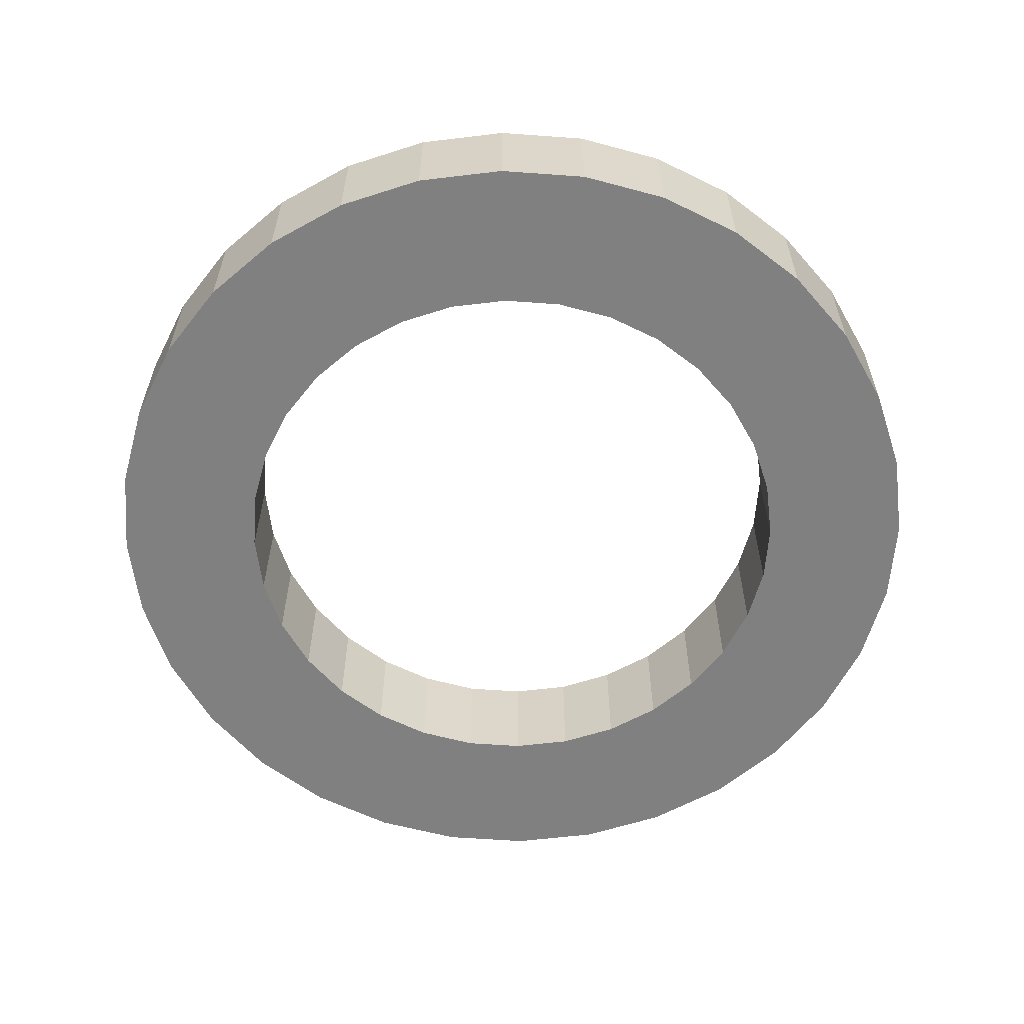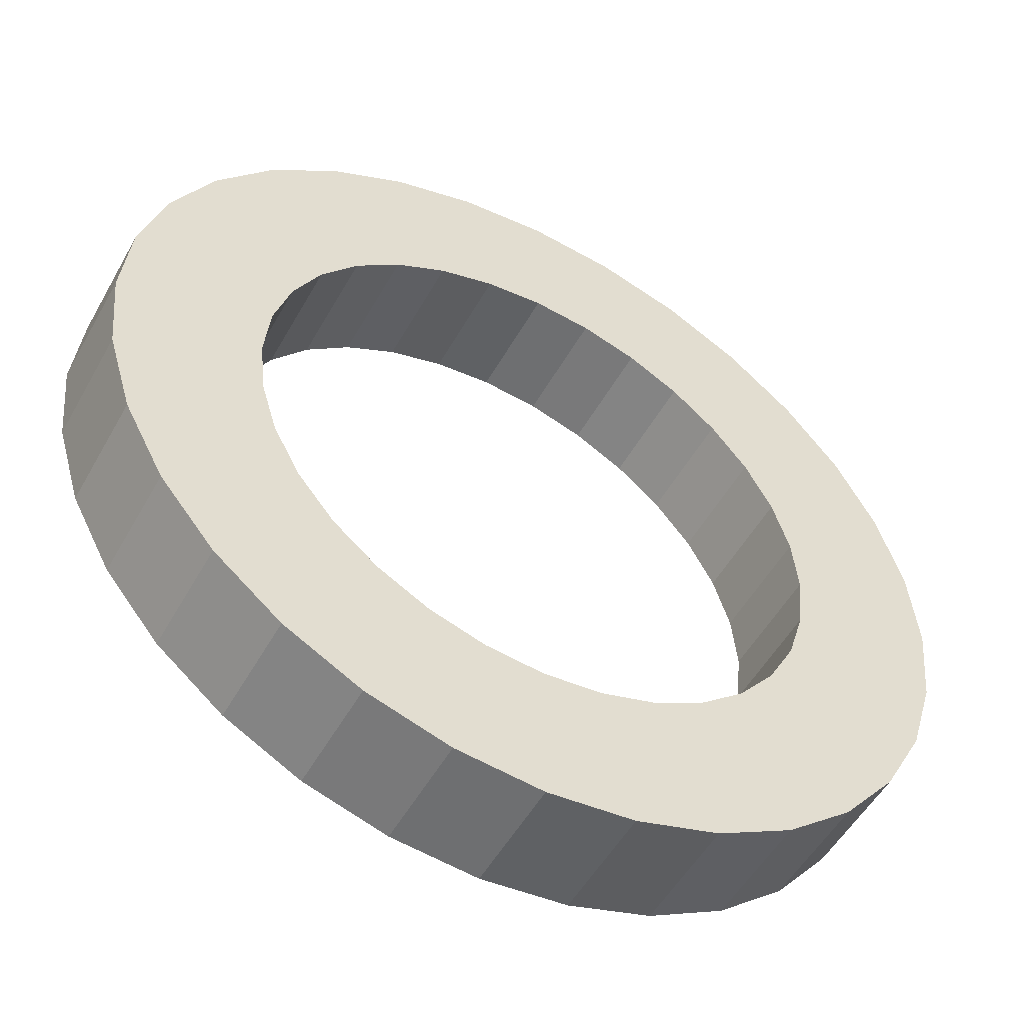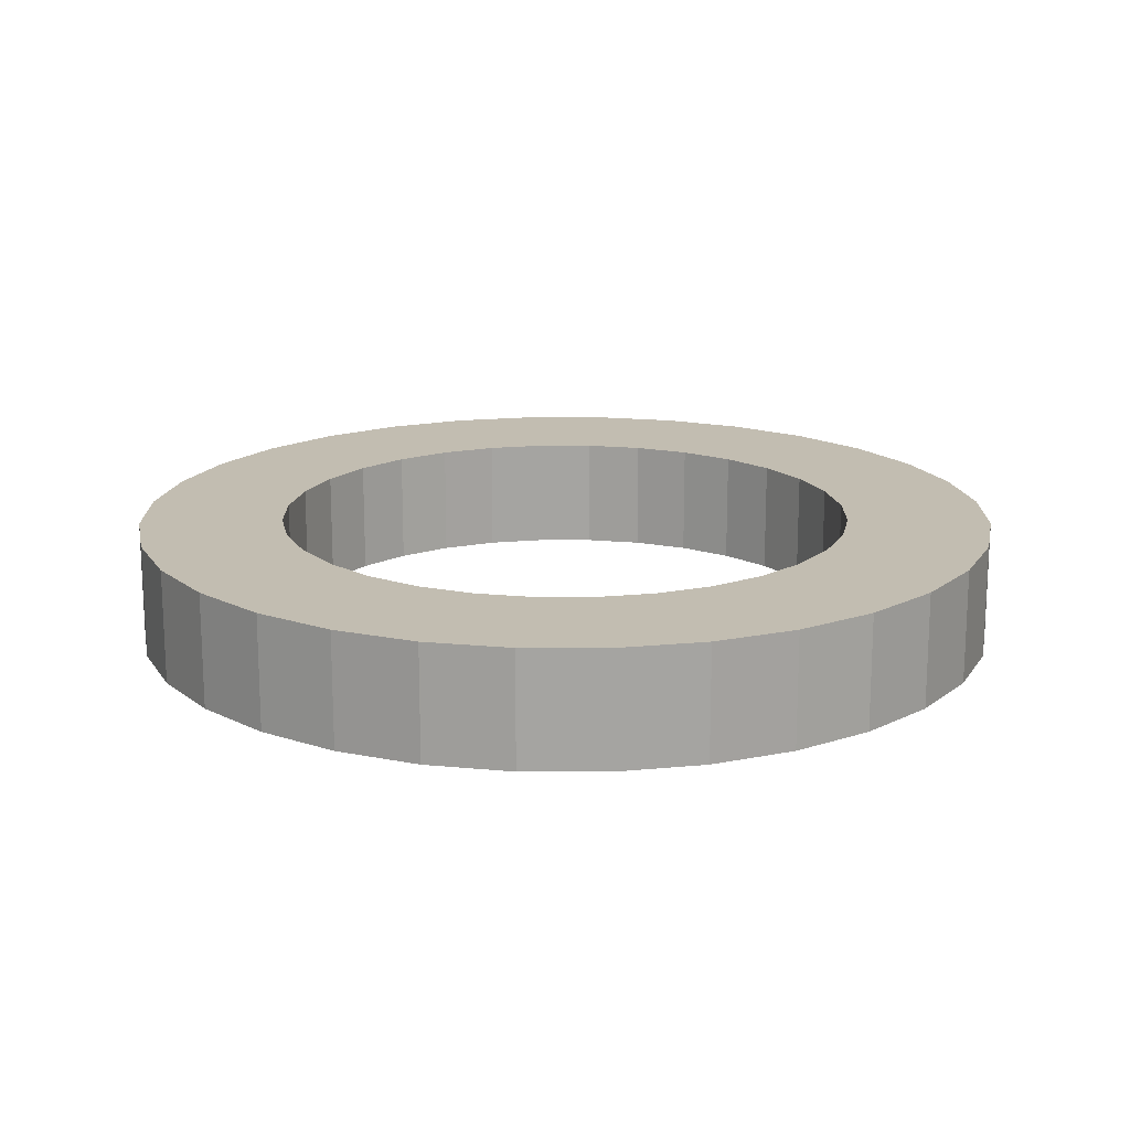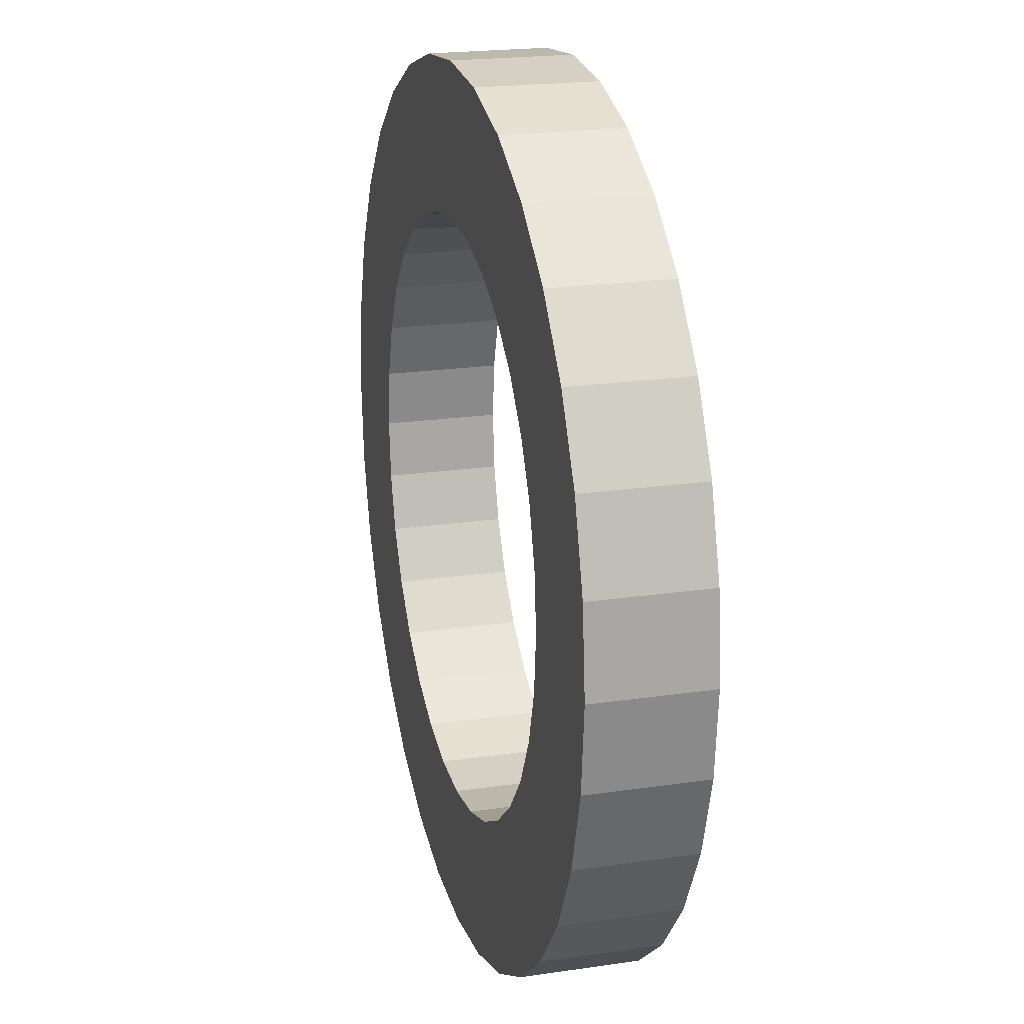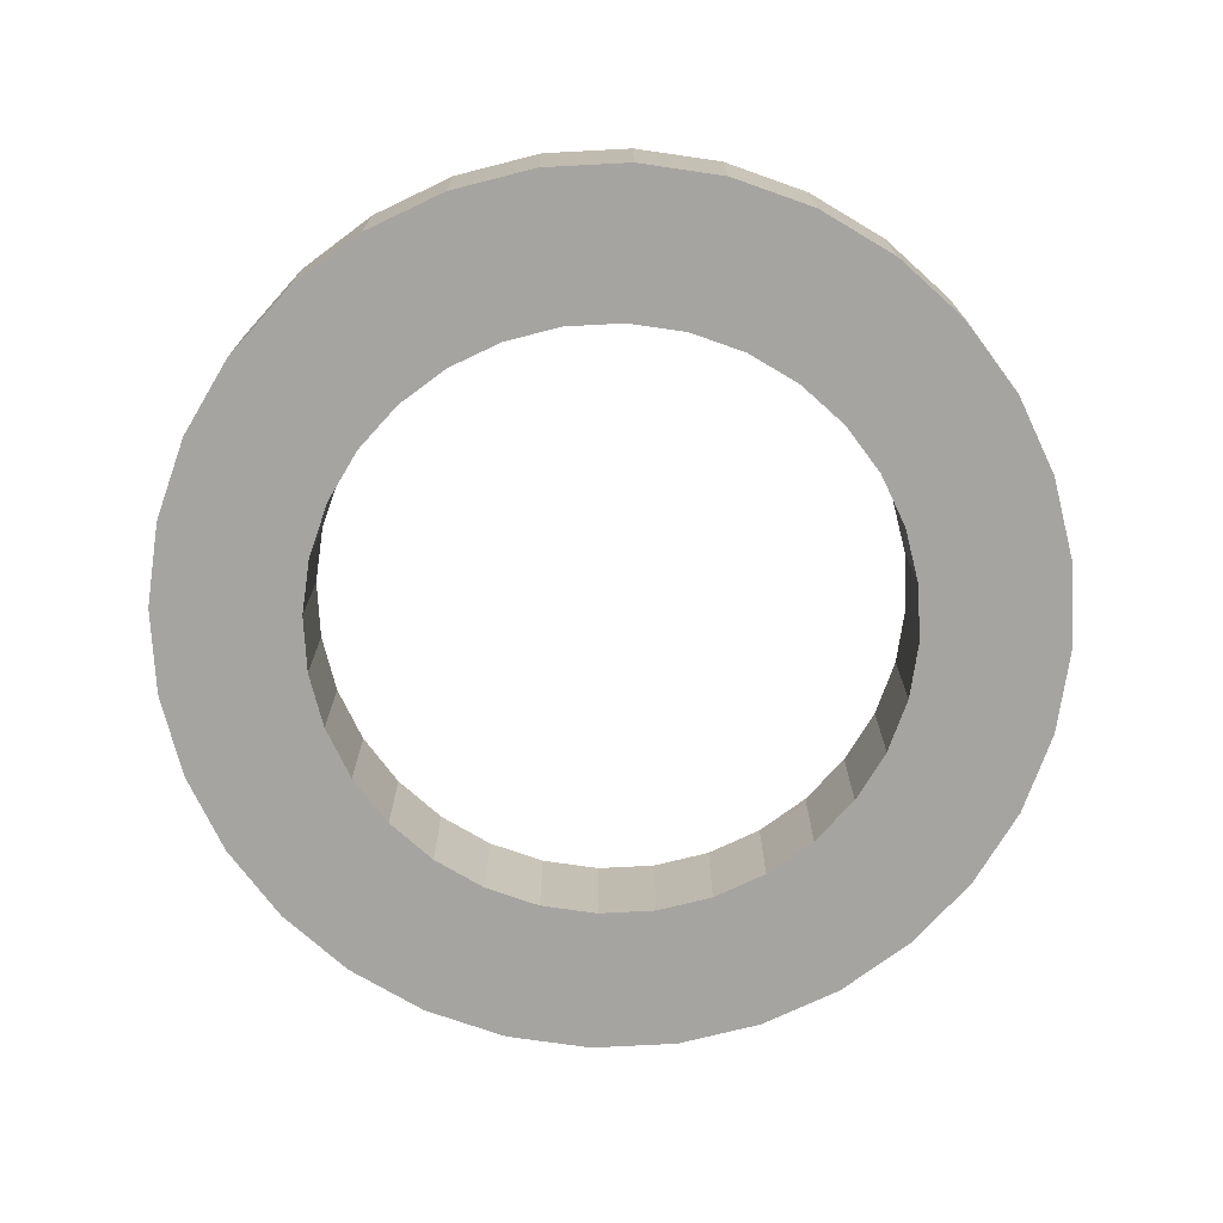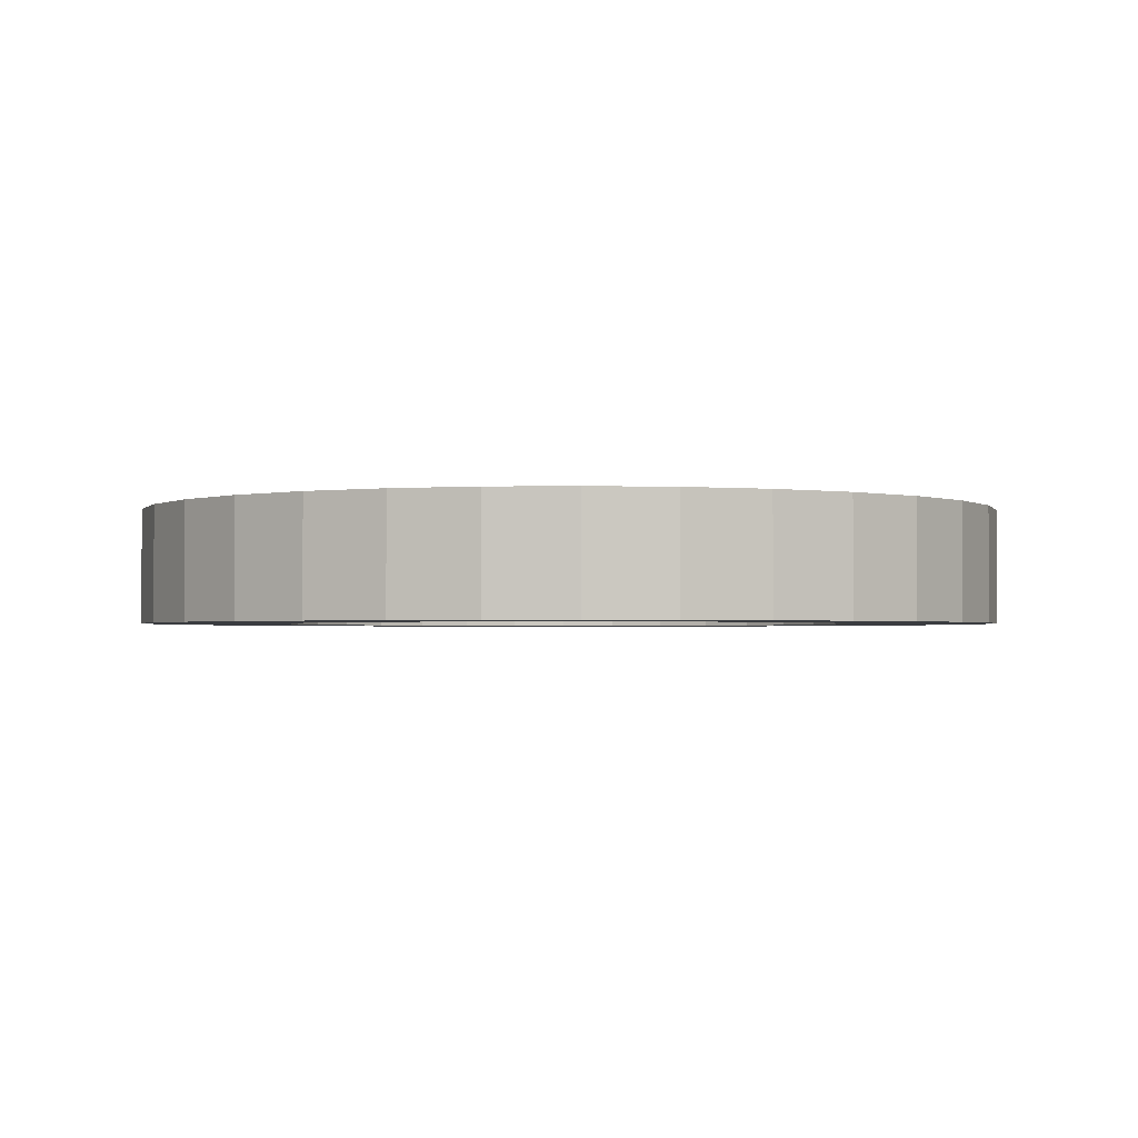
<metadata>
{"format":"obj","ext":"obj","renderer":"f3d","projection":"perspective","resolution":1024,"background":"white","views":[{"elev":-60.0,"azim":113.9,"up":"+Z"},{"elev":-52.4,"azim":151.3,"up":"+Y"},{"elev":16.8,"azim":-151.9,"up":"+Z"},{"elev":20.6,"azim":-105.0,"up":"+Y"},{"elev":-73.2,"azim":-36.4,"up":"+Z"},{"elev":-1.8,"azim":167.4,"up":"+Z"}]}
</metadata>
<code>
o Arrow_59
v 0 -1 0.1954
v -0.1951 -0.9808 0.1954
v -0.3827 -0.9239 0.1954
v -0.5556 -0.8315 0.1954
v -0.7071 -0.7071 0.1954
v -0.8315 -0.5556 0.1954
v -0.9239 -0.3827 0.1954
v -0.9808 -0.1951 0.1954
v -1 -0 0.1954
v -0.9808 0.1951 0.1954
v -0.9239 0.3827 0.1954
v -0.8315 0.5556 0.1954
v -0.7071 0.7071 0.1954
v -0.5556 0.8315 0.1954
v -0.3827 0.9239 0.1954
v -0.1951 0.9808 0.1954
v 1e-06 1 0.1954
v 0.1951 0.9808 0.1954
v 0.3827 0.9239 0.1954
v 0.5556 0.8315 0.1954
v 0.7071 0.7071 0.1954
v 0.8315 0.5556 0.1954
v 0.9239 0.3827 0.1954
v 0.9808 0.1951 0.1954
v 1 -1e-06 0.1954
v 0.9808 -0.1951 0.1954
v 0.9239 -0.3827 0.1954
v 0.8315 -0.5556 0.1954
v 0.7071 -0.7071 0.1954
v 0.5556 -0.8315 0.1954
v 0.3827 -0.9239 0.1954
v 0.1951 -0.9808 0.1954
v 0 -1 -0.1954
v -0.1951 -0.9808 -0.1954
v -0.3827 -0.9239 -0.1954
v -0.5556 -0.8315 -0.1954
v -0.7071 -0.7071 -0.1954
v -0.8315 -0.5556 -0.1954
v -0.9239 -0.3827 -0.1954
v -0.9808 -0.1951 -0.1954
v -1 0 -0.1954
v -0.9808 0.1951 -0.1954
v -0.9239 0.3827 -0.1954
v -0.8315 0.5556 -0.1954
v -0.7071 0.7071 -0.1954
v -0.5556 0.8315 -0.1954
v -0.3827 0.9239 -0.1954
v -0.1951 0.9808 -0.1954
v 1e-06 1 -0.1954
v 0.1951 0.9808 -0.1954
v 0.3827 0.9239 -0.1954
v 0.5556 0.8315 -0.1954
v 0.7071 0.7071 -0.1954
v 0.8315 0.5556 -0.1954
v 0.9239 0.3827 -0.1954
v 0.9808 0.1951 -0.1954
v 1 -1e-06 -0.1954
v 0.9808 -0.1951 -0.1954
v 0.9239 -0.3827 -0.1954
v 0.8315 -0.5556 -0.1954
v 0.7071 -0.7071 -0.1954
v 0.5556 -0.8315 -0.1954
v 0.3827 -0.9239 -0.1954
v 0.1951 -0.9808 -0.1954
v -0.2922 -1.469 0.1954
v 0 -1.498 0.1954
v -0.5731 -1.384 0.1954
v -0.832 -1.245 0.1954
v -1.059 -1.059 0.1954
v -1.245 -0.832 0.1954
v -1.384 -0.5731 0.1954
v -1.469 -0.2922 0.1954
v -1.498 -0 0.1954
v -1.469 0.2922 0.1954
v -1.384 0.5731 0.1954
v -1.245 0.832 0.1954
v -1.059 1.059 0.1954
v -0.832 1.245 0.1954
v -0.5731 1.384 0.1954
v -0.2922 1.469 0.1954
v 1e-06 1.498 0.1954
v 0.2922 1.469 0.1954
v 0.5731 1.384 0.1954
v 0.832 1.245 0.1954
v 1.059 1.059 0.1954
v 1.245 0.832 0.1954
v 1.384 0.5731 0.1954
v 1.469 0.2922 0.1954
v 1.498 -1e-06 0.1954
v 1.469 -0.2922 0.1954
v 1.384 -0.5731 0.1954
v 1.245 -0.832 0.1954
v 1.059 -1.059 0.1954
v 0.832 -1.245 0.1954
v 0.5731 -1.384 0.1954
v 0.2922 -1.469 0.1954
v -0.2922 -1.469 -0.1954
v 0 -1.498 -0.1954
v -0.5731 -1.384 -0.1954
v -0.832 -1.245 -0.1954
v -1.059 -1.059 -0.1954
v -1.245 -0.832 -0.1954
v -1.384 -0.5731 -0.1954
v -1.469 -0.2922 -0.1954
v -1.498 -0 -0.1954
v -1.469 0.2922 -0.1954
v -1.384 0.5731 -0.1954
v -1.245 0.832 -0.1954
v -1.059 1.059 -0.1954
v -0.832 1.245 -0.1954
v -0.5731 1.384 -0.1954
v -0.2922 1.469 -0.1954
v 1e-06 1.498 -0.1954
v 0.2922 1.469 -0.1954
v 0.5731 1.384 -0.1954
v 0.832 1.245 -0.1954
v 1.059 1.059 -0.1954
v 1.245 0.832 -0.1954
v 1.384 0.5731 -0.1954
v 1.469 0.2922 -0.1954
v 1.498 -1e-06 -0.1954
v 1.469 -0.2922 -0.1954
v 1.384 -0.5731 -0.1954
v 1.245 -0.832 -0.1954
v 1.059 -1.059 -0.1954
v 0.832 -1.245 -0.1954
v 0.5731 -1.384 -0.1954
v 0.2922 -1.469 -0.1954
f 8 40 41 9
f 22 54 55 23
f 9 41 42 10
f 23 55 56 24
f 10 42 43 11
f 24 56 57 25
f 11 43 44 12
f 25 57 58 26
f 12 44 45 13
f 26 58 59 27
f 13 45 46 14
f 27 59 60 28
f 14 46 47 15
f 1 33 34 2
f 28 60 61 29
f 15 47 48 16
f 2 34 35 3
f 29 61 62 30
f 16 48 49 17
f 3 35 36 4
f 30 62 63 31
f 17 49 50 18
f 4 36 37 5
f 31 63 64 32
f 18 50 51 19
f 5 37 38 6
f 32 64 33 1
f 19 51 52 20
f 6 38 39 7
f 20 52 53 21
f 7 39 40 8
f 21 53 54 22
f 72 73 105 104
f 86 87 119 118
f 73 74 106 105
f 87 88 120 119
f 74 75 107 106
f 88 89 121 120
f 75 76 108 107
f 89 90 122 121
f 76 77 109 108
f 90 91 123 122
f 77 78 110 109
f 91 92 124 123
f 78 79 111 110
f 66 65 97 98
f 92 93 125 124
f 79 80 112 111
f 65 67 99 97
f 93 94 126 125
f 80 81 113 112
f 67 68 100 99
f 94 95 127 126
f 81 82 114 113
f 68 69 101 100
f 95 96 128 127
f 82 83 115 114
f 69 70 102 101
f 96 66 98 128
f 83 84 116 115
f 70 71 103 102
f 84 85 117 116
f 71 72 104 103
f 85 86 118 117
f 61 60 124 125
f 35 34 97 99
f 8 9 73 72
f 62 61 125 126
f 36 35 99 100
f 9 10 74 73
f 63 62 126 127
f 37 36 100 101
f 10 11 75 74
f 64 63 127 128
f 38 37 101 102
f 11 12 76 75
f 33 64 128 98
f 39 38 102 103
f 12 13 77 76
f 40 39 103 104
f 13 14 78 77
f 41 40 104 105
f 14 15 79 78
f 42 41 105 106
f 15 16 80 79
f 43 42 106 107
f 16 17 81 80
f 44 43 107 108
f 17 18 82 81
f 45 44 108 109
f 18 19 83 82
f 46 45 109 110
f 19 20 84 83
f 47 46 110 111
f 20 21 85 84
f 48 47 111 112
f 21 22 86 85
f 49 48 112 113
f 22 23 87 86
f 50 49 113 114
f 23 24 88 87
f 51 50 114 115
f 24 25 89 88
f 52 51 115 116
f 25 26 90 89
f 53 52 116 117
f 26 27 91 90
f 54 53 117 118
f 27 28 92 91
f 1 2 65 66
f 55 54 118 119
f 28 29 93 92
f 2 3 67 65
f 56 55 119 120
f 29 30 94 93
f 3 4 68 67
f 57 56 120 121
f 30 31 95 94
f 4 5 69 68
f 58 57 121 122
f 31 32 96 95
f 5 6 70 69
f 59 58 122 123
f 32 1 66 96
f 6 7 71 70
f 60 59 123 124
f 34 33 98 97
f 7 8 72 71

</code>
